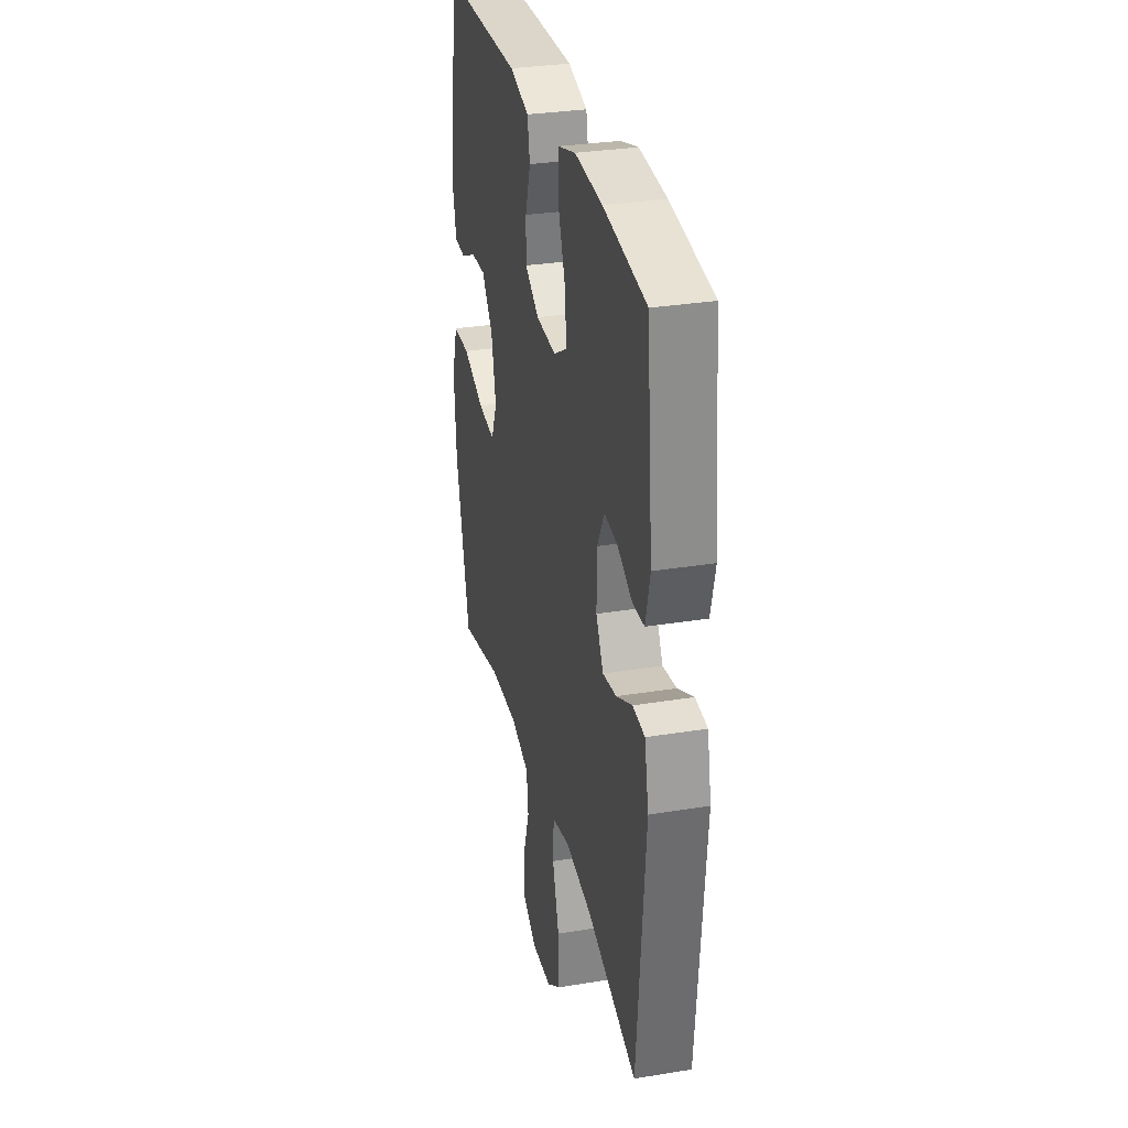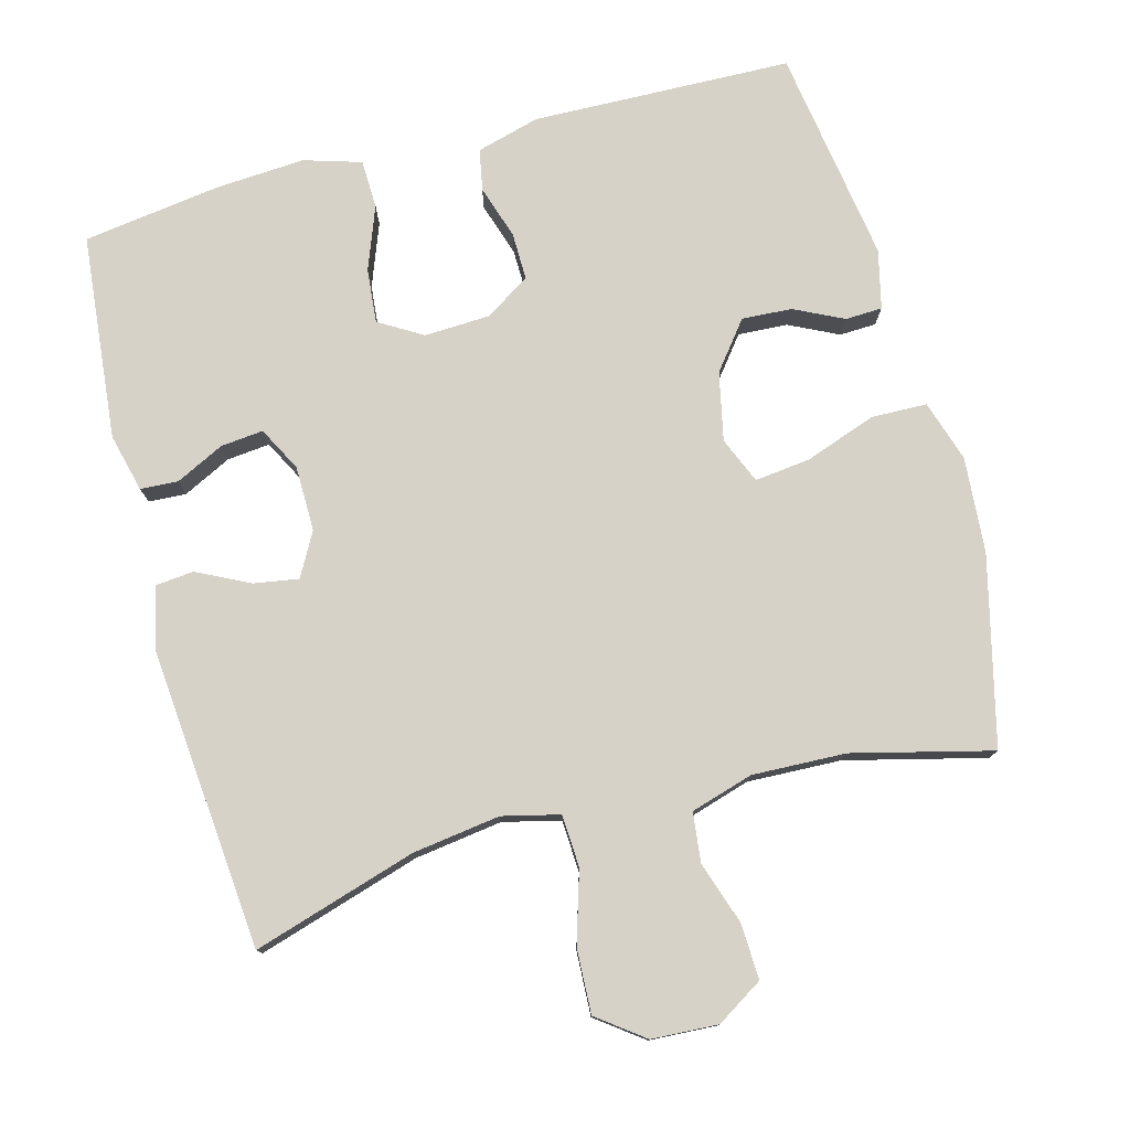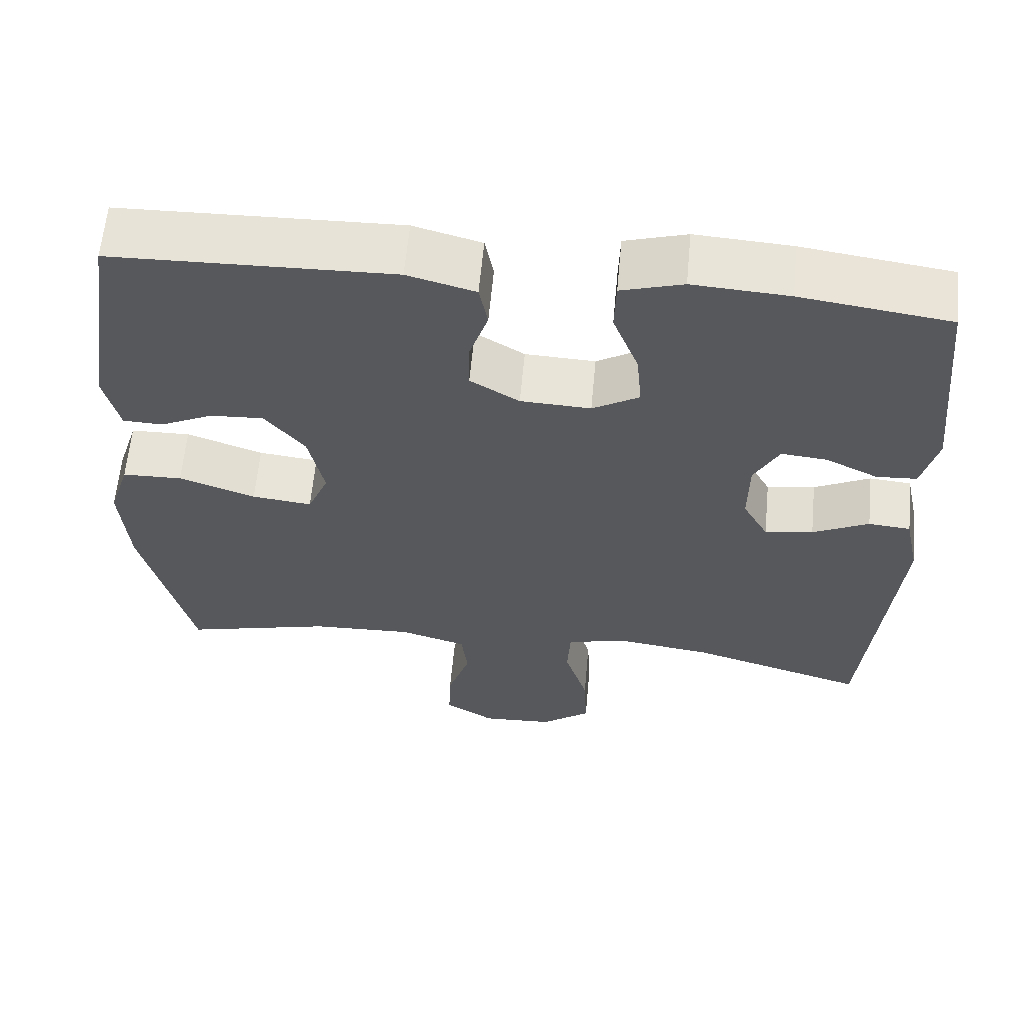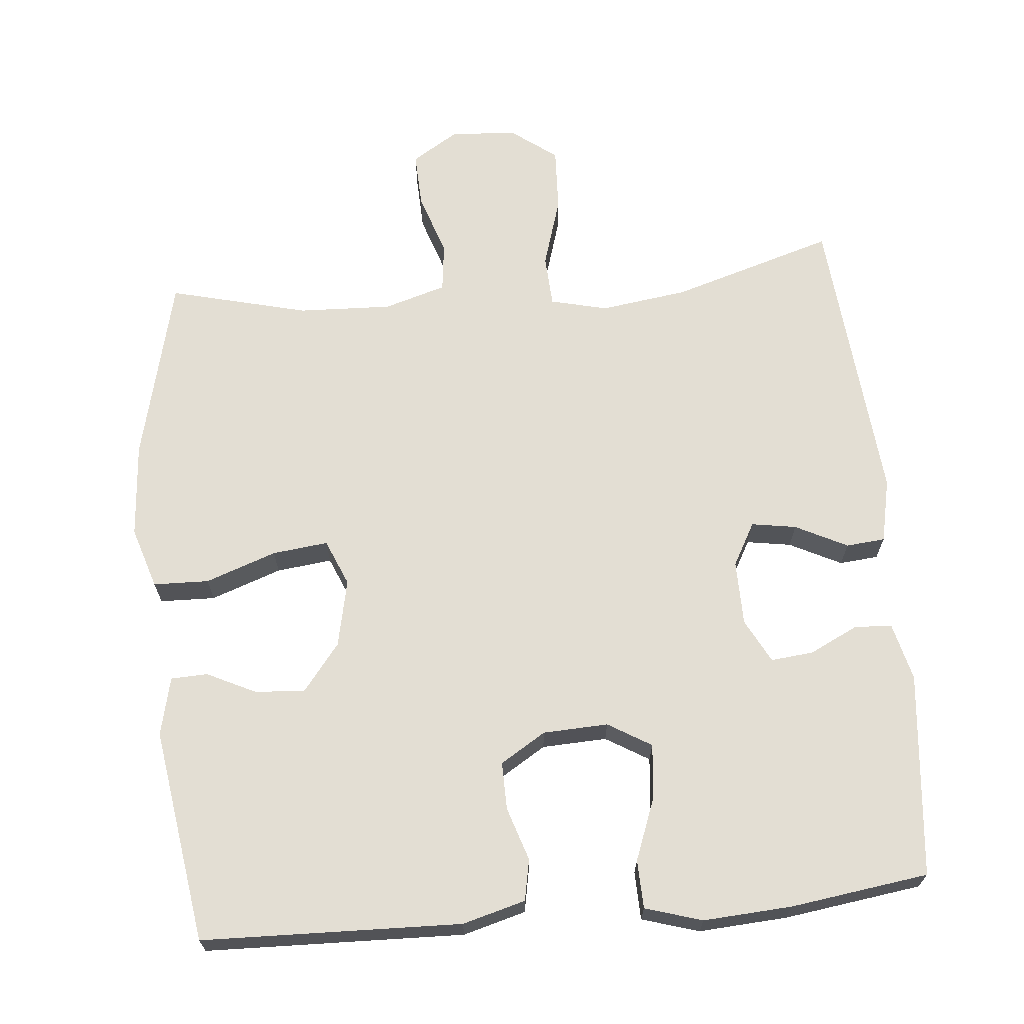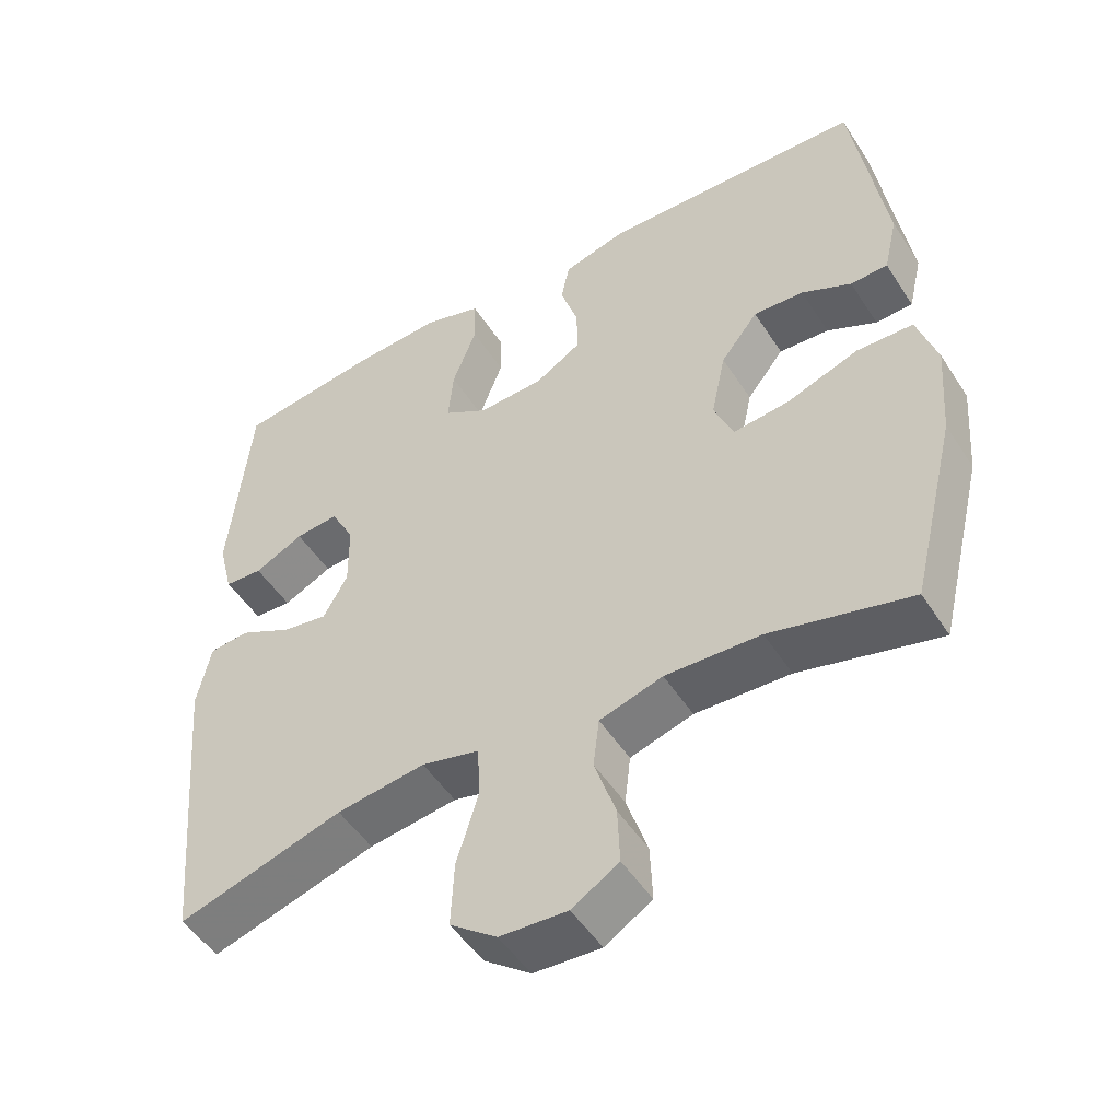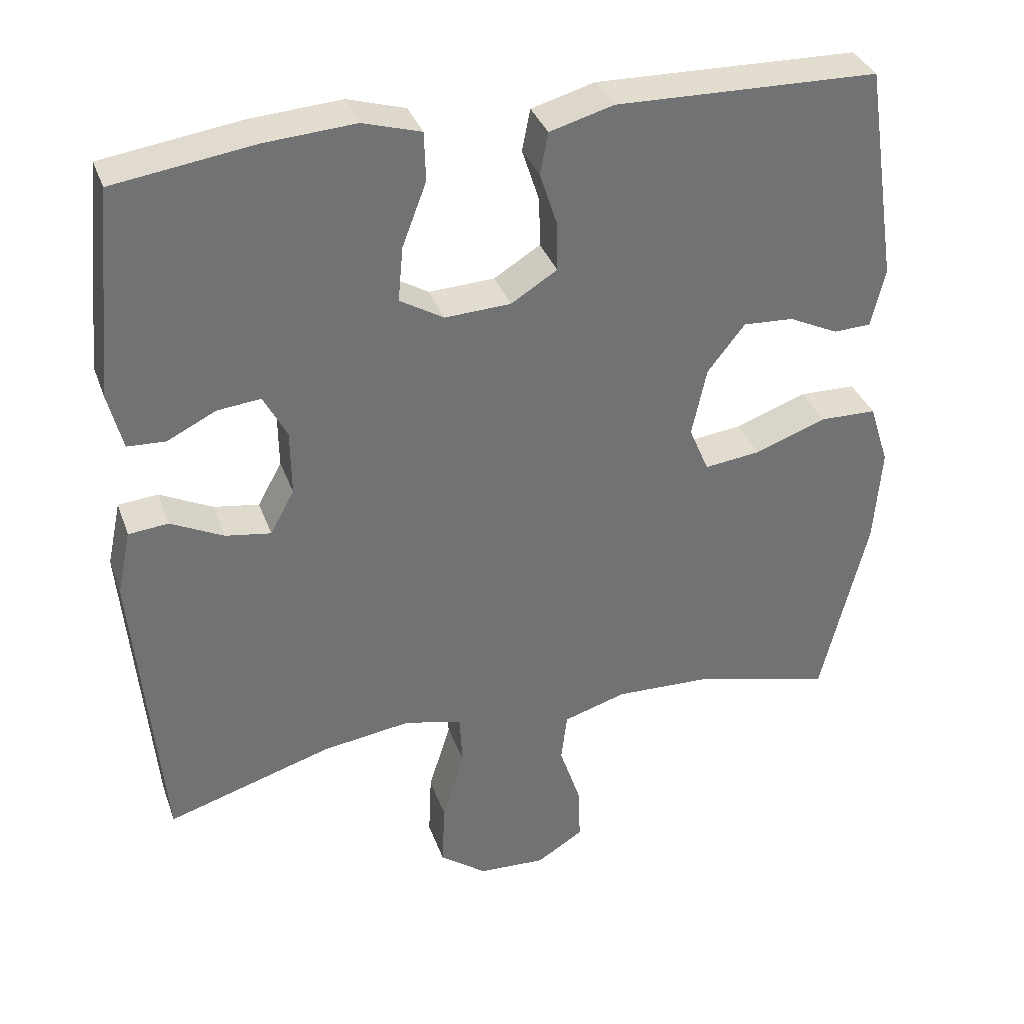
<metadata>
{"format":"obj","ext":"obj","renderer":"f3d","projection":"perspective","resolution":1024,"background":"white","views":[{"elev":31.4,"azim":77.0,"up":"+Z"},{"elev":77.7,"azim":165.0,"up":"+Y"},{"elev":61.3,"azim":5.3,"up":"+Z"},{"elev":67.2,"azim":-5.2,"up":"+Y"},{"elev":-50.0,"azim":-148.3,"up":"+Z"},{"elev":35.1,"azim":161.6,"up":"+Z"}]}
</metadata>
<code>
v -0.5 0.07 -0.5
v -0.563 0.07 -0.241
v -0.573 0.07 -0.109
v -0.546 0.07 -0.024
v -0.469 0.07 -0.022
v -0.371 0.07 -0.057
v -0.294 0.07 -0.066
v -0.267 0.07 -0.002
v -0.287 0.07 0.092
v -0.338 0.07 0.157
v -0.407 0.07 0.153
v -0.475 0.07 0.12
v -0.526 0.07 0.122
v -0.545 0.07 0.203
v -0.5 0.07 0.5
v -0.141 0.07 0.51
v -0.054 0.07 0.486
v -0.043 0.07 0.429
v -0.067 0.07 0.355
v -0.068 0.07 0.289
v -0.005 0.07 0.25
v 0.085 0.07 0.246
v 0.145 0.07 0.282
v 0.138 0.07 0.357
v 0.105 0.07 0.444
v 0.107 0.07 0.511
v 0.186 0.07 0.535
v 0.309 0.07 0.527
v 0.5 0.07 0.5
v 0.528 0.07 0.216
v 0.508 0.07 0.136
v 0.456 0.07 0.133
v 0.389 0.07 0.166
v 0.33 0.07 0.172
v 0.298 0.07 0.111
v 0.297 0.07 0.021
v 0.33 0.07 -0.039
v 0.392 0.07 -0.029
v 0.464 0.07 0.007
v 0.518 0.07 0.002
v 0.537 0.07 -0.087
v 0.5 0.07 -0.5
v 0.274 0.07 -0.431
v 0.153 0.07 -0.414
v 0.074 0.07 -0.433
v 0.07 0.07 -0.505
v 0.1 0.07 -0.603
v 0.104 0.07 -0.692
v 0.04 0.07 -0.74
v -0.052 0.07 -0.745
v -0.116 0.07 -0.705
v -0.113 0.07 -0.628
v -0.084 0.07 -0.541
v -0.092 0.07 -0.473
v -0.178 0.07 -0.447
v -0.308 0.07 -0.452
v -0.5 0 -0.5
v -0.563 0 -0.241
v -0.573 0 -0.109
v -0.546 0 -0.024
v -0.469 0 -0.022
v -0.371 0 -0.057
v -0.294 0 -0.066
v -0.267 0 -0.002
v -0.287 0 0.092
v -0.338 0 0.157
v -0.407 0 0.153
v -0.475 0 0.12
v -0.526 0 0.122
v -0.545 0 0.203
v -0.5 0 0.5
v -0.141 0 0.51
v -0.054 0 0.486
v -0.043 0 0.429
v -0.067 0 0.355
v -0.068 0 0.289
v -0.005 0 0.25
v 0.085 0 0.246
v 0.145 0 0.282
v 0.138 0 0.357
v 0.105 0 0.444
v 0.107 0 0.511
v 0.186 0 0.535
v 0.309 0 0.527
v 0.5 0 0.5
v 0.528 0 0.216
v 0.508 0 0.136
v 0.456 0 0.133
v 0.389 0 0.166
v 0.33 0 0.172
v 0.298 0 0.111
v 0.297 0 0.021
v 0.33 0 -0.039
v 0.392 0 -0.029
v 0.464 0 0.007
v 0.518 0 0.002
v 0.537 0 -0.087
v 0.5 0 -0.5
v 0.274 0 -0.431
v 0.153 0 -0.414
v 0.074 0 -0.433
v 0.07 0 -0.505
v 0.1 0 -0.603
v 0.104 0 -0.692
v 0.04 0 -0.74
v -0.052 0 -0.745
v -0.116 0 -0.705
v -0.113 0 -0.628
v -0.084 0 -0.541
v -0.092 0 -0.473
v -0.178 0 -0.447
v -0.308 0 -0.452
f 51 52 53
f 50 51 53
f 49 50 53
f 48 49 53
f 47 48 53
f 46 47 53
f 45 46 53 54
f 41 42 43
f 40 41 43
f 39 40 43
f 38 39 43
f 37 38 43 44
f 36 37 44 45
f 31 32 33
f 30 31 33
f 29 30 33
f 28 29 33
f 27 28 33
f 26 27 33
f 25 26 33
f 24 25 33
f 23 24 33 34
f 22 23 34 35
f 17 18 19
f 16 17 19
f 15 16 19
f 14 15 19
f 13 14 19
f 12 13 19
f 11 12 19
f 10 11 19 20
f 9 10 20 21
f 4 5 6
f 3 4 6
f 2 3 6
f 1 2 6
f 56 1 6
f 55 56 6 7
f 36 45 54
f 35 36 54
f 22 35 54
f 21 22 54
f 9 21 54
f 8 9 54
f 7 8 54 55
f 109 108 107
f 109 107 106
f 109 106 105
f 109 105 104
f 109 104 103
f 109 103 102
f 110 109 102 101
f 99 98 97
f 99 97 96
f 99 96 95
f 99 95 94
f 100 99 94 93
f 101 100 93 92
f 89 88 87
f 89 87 86
f 89 86 85
f 89 85 84
f 89 84 83
f 89 83 82
f 89 82 81
f 89 81 80
f 90 89 80 79
f 91 90 79 78
f 75 74 73
f 75 73 72
f 75 72 71
f 75 71 70
f 75 70 69
f 75 69 68
f 75 68 67
f 76 75 67 66
f 77 76 66 65
f 62 61 60
f 62 60 59
f 62 59 58
f 62 58 57
f 62 57 112
f 63 62 112 111
f 110 101 92
f 110 92 91
f 110 91 78
f 110 78 77
f 110 77 65
f 110 65 64
f 111 110 64 63
f 1 57 58 2
f 2 58 59 3
f 3 59 60 4
f 4 60 61 5
f 5 61 62 6
f 6 62 63 7
f 7 63 64 8
f 8 64 65 9
f 9 65 66 10
f 10 66 67 11
f 11 67 68 12
f 12 68 69 13
f 13 69 70 14
f 14 70 71 15
f 15 71 72 16
f 16 72 73 17
f 17 73 74 18
f 18 74 75 19
f 19 75 76 20
f 20 76 77 21
f 21 77 78 22
f 22 78 79 23
f 23 79 80 24
f 24 80 81 25
f 25 81 82 26
f 26 82 83 27
f 27 83 84 28
f 28 84 85 29
f 29 85 86 30
f 30 86 87 31
f 31 87 88 32
f 32 88 89 33
f 33 89 90 34
f 34 90 91 35
f 35 91 92 36
f 36 92 93 37
f 37 93 94 38
f 38 94 95 39
f 39 95 96 40
f 40 96 97 41
f 41 97 98 42
f 42 98 99 43
f 43 99 100 44
f 44 100 101 45
f 45 101 102 46
f 46 102 103 47
f 47 103 104 48
f 48 104 105 49
f 49 105 106 50
f 50 106 107 51
f 51 107 108 52
f 52 108 109 53
f 53 109 110 54
f 54 110 111 55
f 55 111 112 56
f 56 112 57 1

</code>
